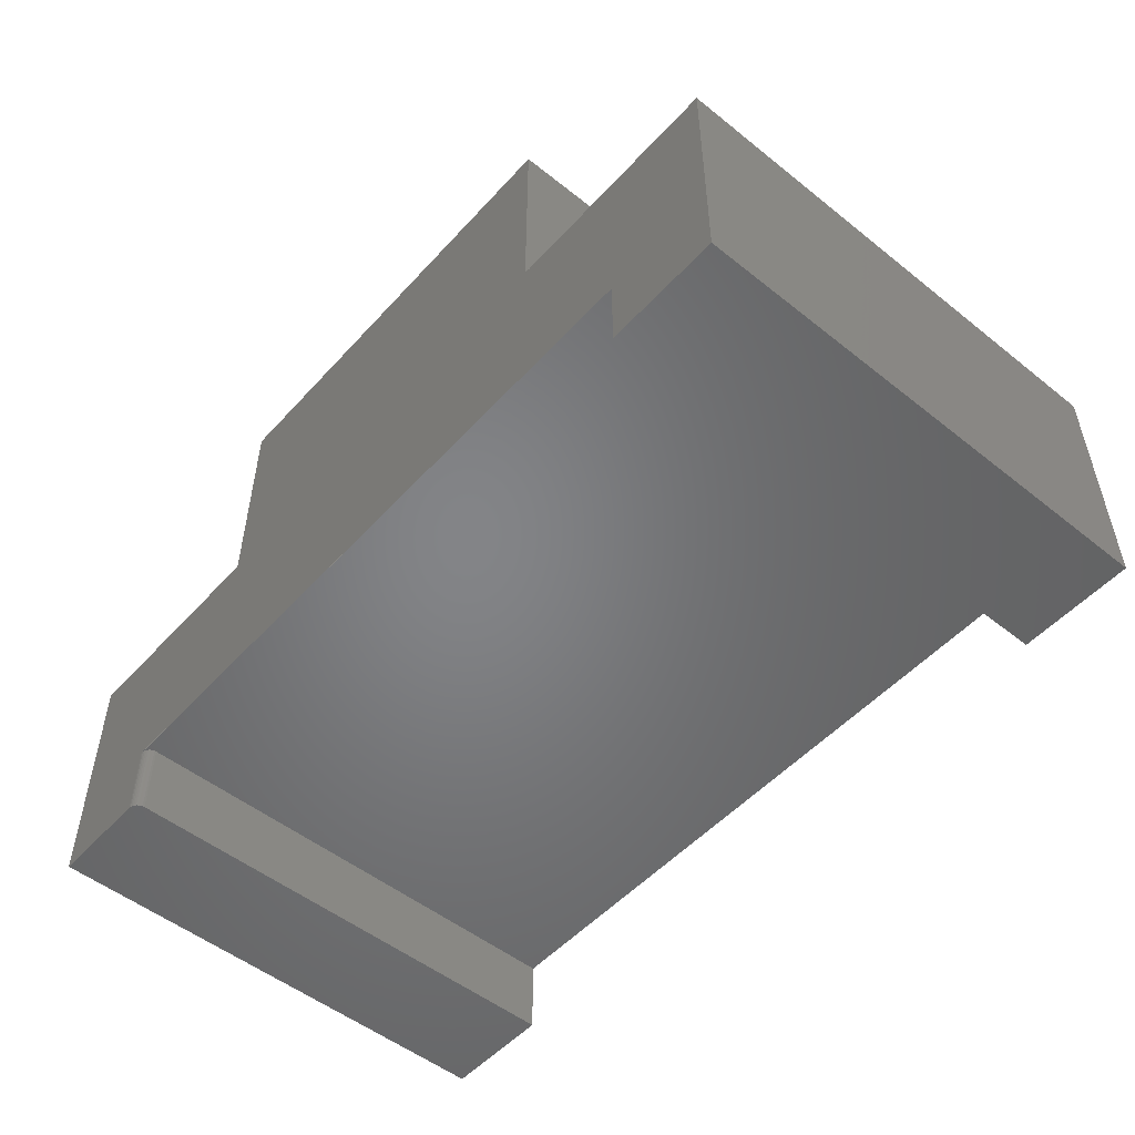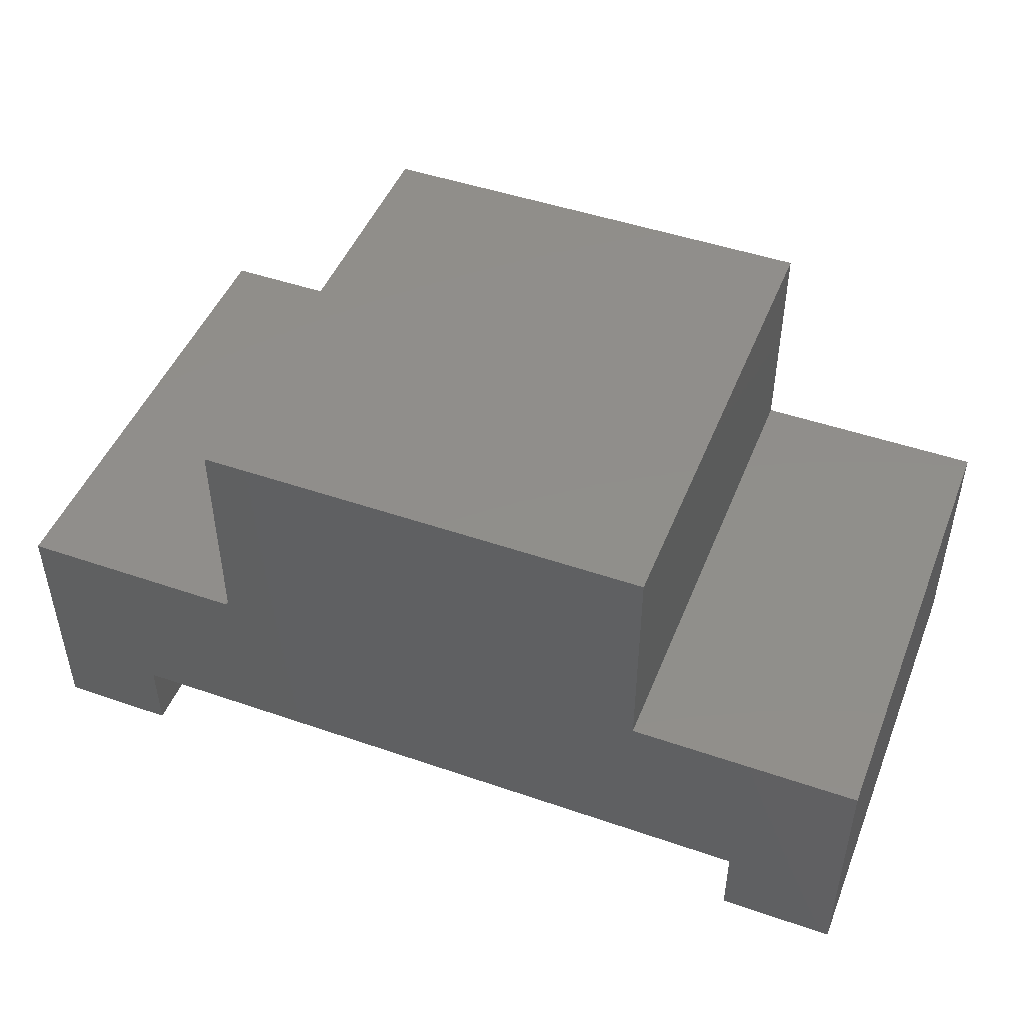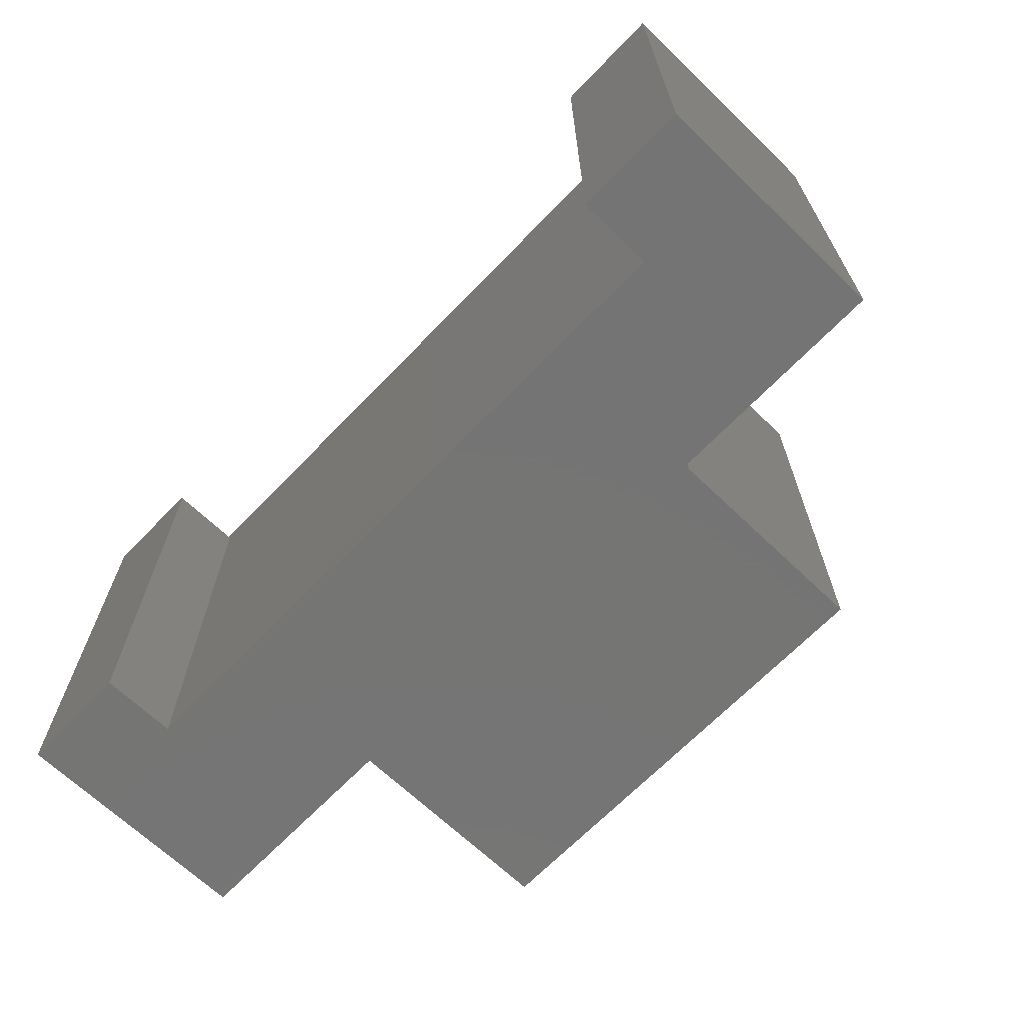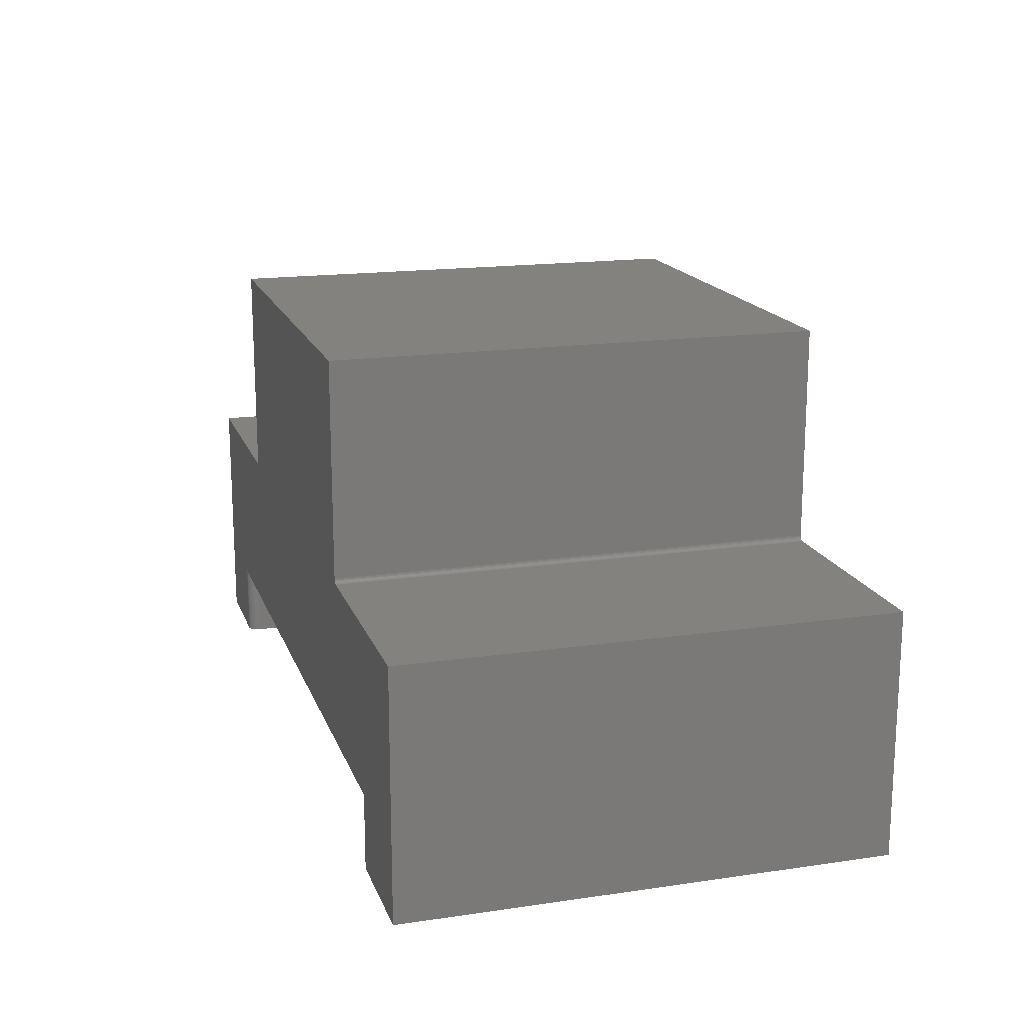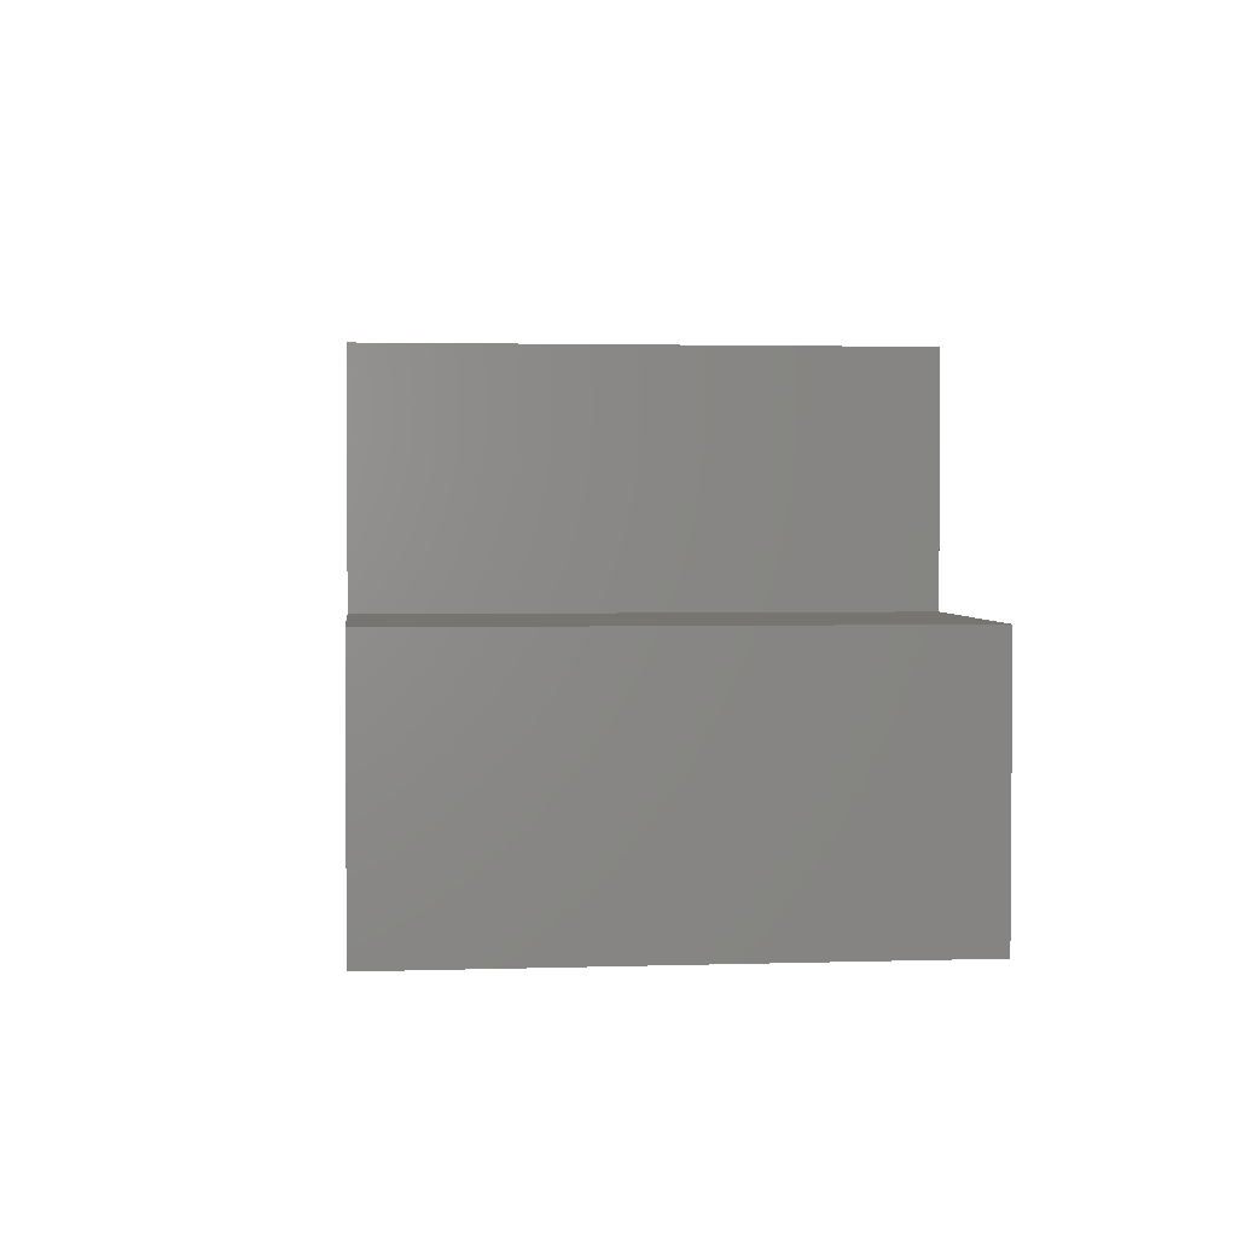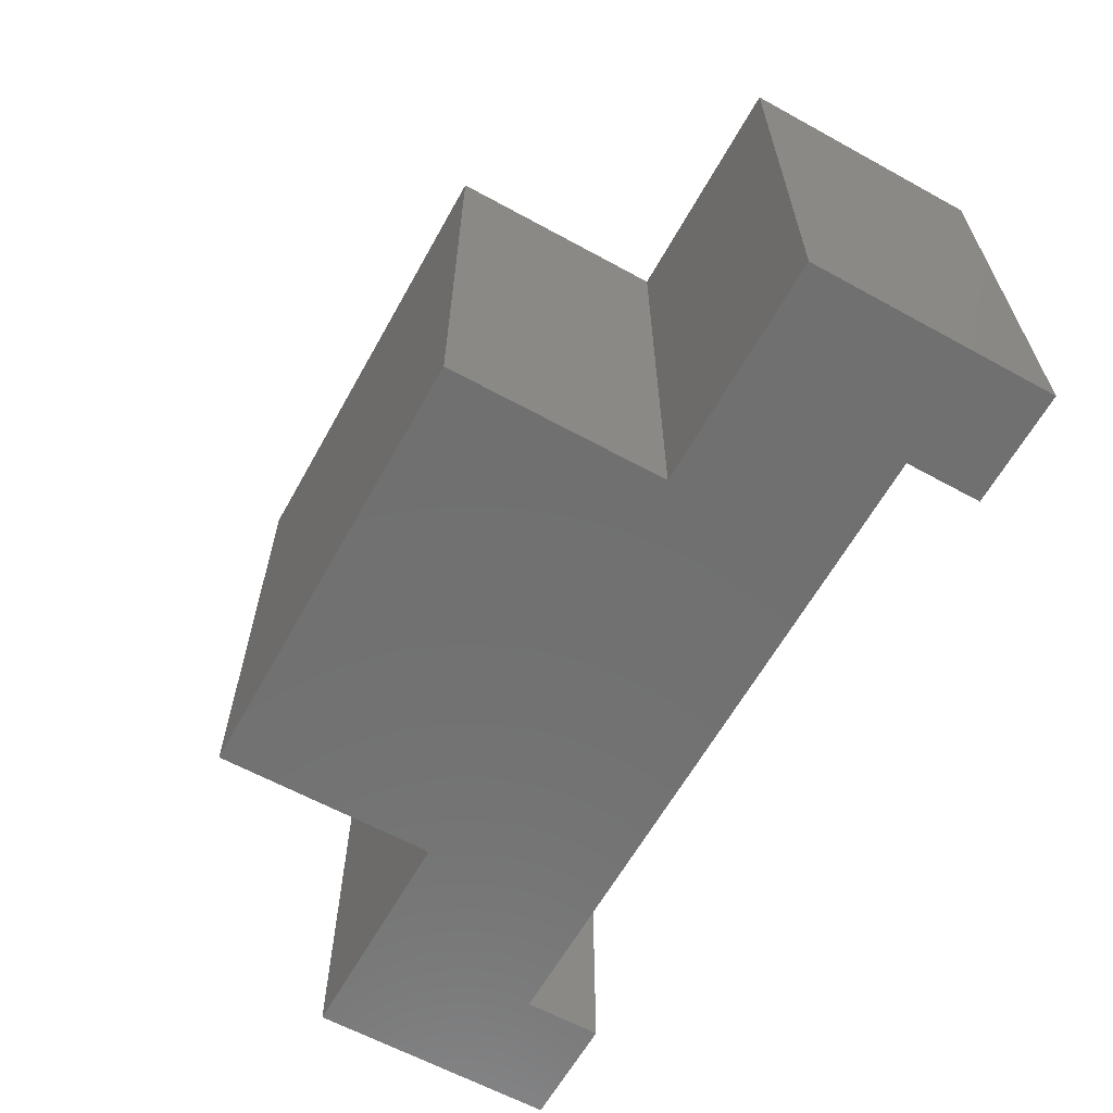
<metadata>
{"format":"stl","ext":"stl","renderer":"f3d","projection":"perspective","resolution":1024,"background":"white","views":[{"elev":-51.8,"azim":-130.8,"up":"+Z"},{"elev":47.3,"azim":21.3,"up":"+Z"},{"elev":-67.0,"azim":-133.9,"up":"+Y"},{"elev":16.9,"azim":-106.4,"up":"+Z"},{"elev":2.5,"azim":84.0,"up":"+Z"},{"elev":-62.3,"azim":60.9,"up":"+Y"}]}
</metadata>
<code>
# stl→obj: 56 verts, 107 faces
v -0.3831 -0.75 0.115
v -0.3831 5.926e-17 0.115
v -0.7266 -0.75 0.115
v -0.7266 2.113e-17 0.115
v -0.3752 7.882e-17 0.4516
v -0.3752 6.056e-17 0.1228
v -0.3752 -0.75 0.4516
v -0.3752 -0.75 0.1228
v 0.504 1.431e-16 -0.1485
v -0.5509 2.6e-17 -0.1485
v -0.3815 5.944e-17 0.1151
v -0.3801 5.963e-17 0.1156
v -0.3787 5.982e-17 0.1163
v 0.3127 1.365e-16 0.115
v 0.6641 1.755e-16 0.115
v 0.6641 1.544e-16 -0.2656
v 0.504 1.366e-16 -0.2656
v -0.3775 6e-17 0.1173
v -0.3766 6.018e-17 0.1184
v -0.3758 6.033e-17 0.1198
v -0.3754 6.046e-17 0.1213
v 0.3127 1.552e-16 0.4516
v -0.7266 0 -0.2656
v -0.5509 1.95e-17 -0.2656
v 0.4884 -0.75 -0.1485
v 0.4884 -0.75 -0.2656
v 0.6641 -0.75 -0.2656
v 0.6641 -0.75 0.115
v 0.3127 -0.75 0.115
v -0.3787 -0.75 0.1163
v -0.3801 -0.75 0.1156
v -0.3815 -0.75 0.1151
v -0.5509 -0.75 -0.1485
v 0.3127 -0.75 0.4516
v -0.3754 -0.75 0.1213
v -0.3758 -0.75 0.1198
v -0.3766 -0.75 0.1184
v -0.3775 -0.75 0.1173
v -0.7266 -0.75 -0.2656
v -0.5509 -0.75 -0.2656
v 0.4884 -0.01562 -0.2656
v 0.4887 -0.01258 -0.2656
v 0.4896 -0.009646 -0.2656
v 0.4981 -0.001189 -0.2656
v 0.501 -0.0003002 -0.2656
v 0.491 -0.006944 -0.2656
v 0.493 -0.004576 -0.2656
v 0.4953 -0.002633 -0.2656
v 0.4884 -0.01562 -0.1485
v 0.501 -0.0003002 -0.1485
v 0.4981 -0.001189 -0.1485
v 0.4953 -0.002633 -0.1485
v 0.493 -0.004576 -0.1485
v 0.491 -0.006944 -0.1485
v 0.4896 -0.009646 -0.1485
v 0.4887 -0.01258 -0.1485
f 1 2 3
f 3 2 4
f 5 6 7
f 7 6 8
f 9 10 4
f 9 4 2
f 9 2 11
f 9 11 12
f 9 12 13
f 9 13 14
f 9 14 15
f 9 15 16
f 9 16 17
f 14 13 18
f 14 18 19
f 14 19 20
f 14 20 21
f 14 21 6
f 14 6 5
f 14 5 22
f 23 4 24
f 24 4 10
f 25 26 27
f 25 27 28
f 25 28 29
f 25 29 30
f 25 30 31
f 25 31 32
f 25 32 1
f 25 1 3
f 25 3 33
f 29 34 7
f 29 7 8
f 29 8 35
f 29 35 36
f 29 36 37
f 29 37 38
f 29 38 30
f 39 40 3
f 3 40 33
f 18 37 19
f 19 37 36
f 19 36 20
f 20 36 35
f 20 35 21
f 21 35 8
f 21 8 6
f 37 18 38
f 38 18 13
f 38 13 30
f 30 13 12
f 30 12 31
f 31 12 11
f 31 11 32
f 32 11 2
f 32 2 1
f 24 10 40
f 40 10 33
f 41 42 43
f 27 26 44
f 27 44 45
f 27 45 17
f 27 17 16
f 26 41 43
f 26 43 46
f 26 46 47
f 26 47 48
f 26 48 44
f 49 41 25
f 25 41 26
f 10 50 51
f 10 51 52
f 10 52 53
f 10 53 54
f 10 54 55
f 10 55 56
f 10 56 49
f 10 49 25
f 10 25 33
f 28 15 29
f 29 15 14
f 9 17 50
f 50 17 45
f 50 45 51
f 51 45 44
f 51 44 52
f 52 44 48
f 52 48 53
f 53 48 47
f 53 47 54
f 54 47 46
f 54 46 55
f 55 46 43
f 55 43 56
f 56 43 42
f 56 42 49
f 49 42 41
f 4 23 3
f 3 23 39
f 22 5 34
f 34 5 7
f 14 22 29
f 29 22 34
f 16 15 27
f 27 15 28
f 39 23 40
f 40 23 24

</code>
